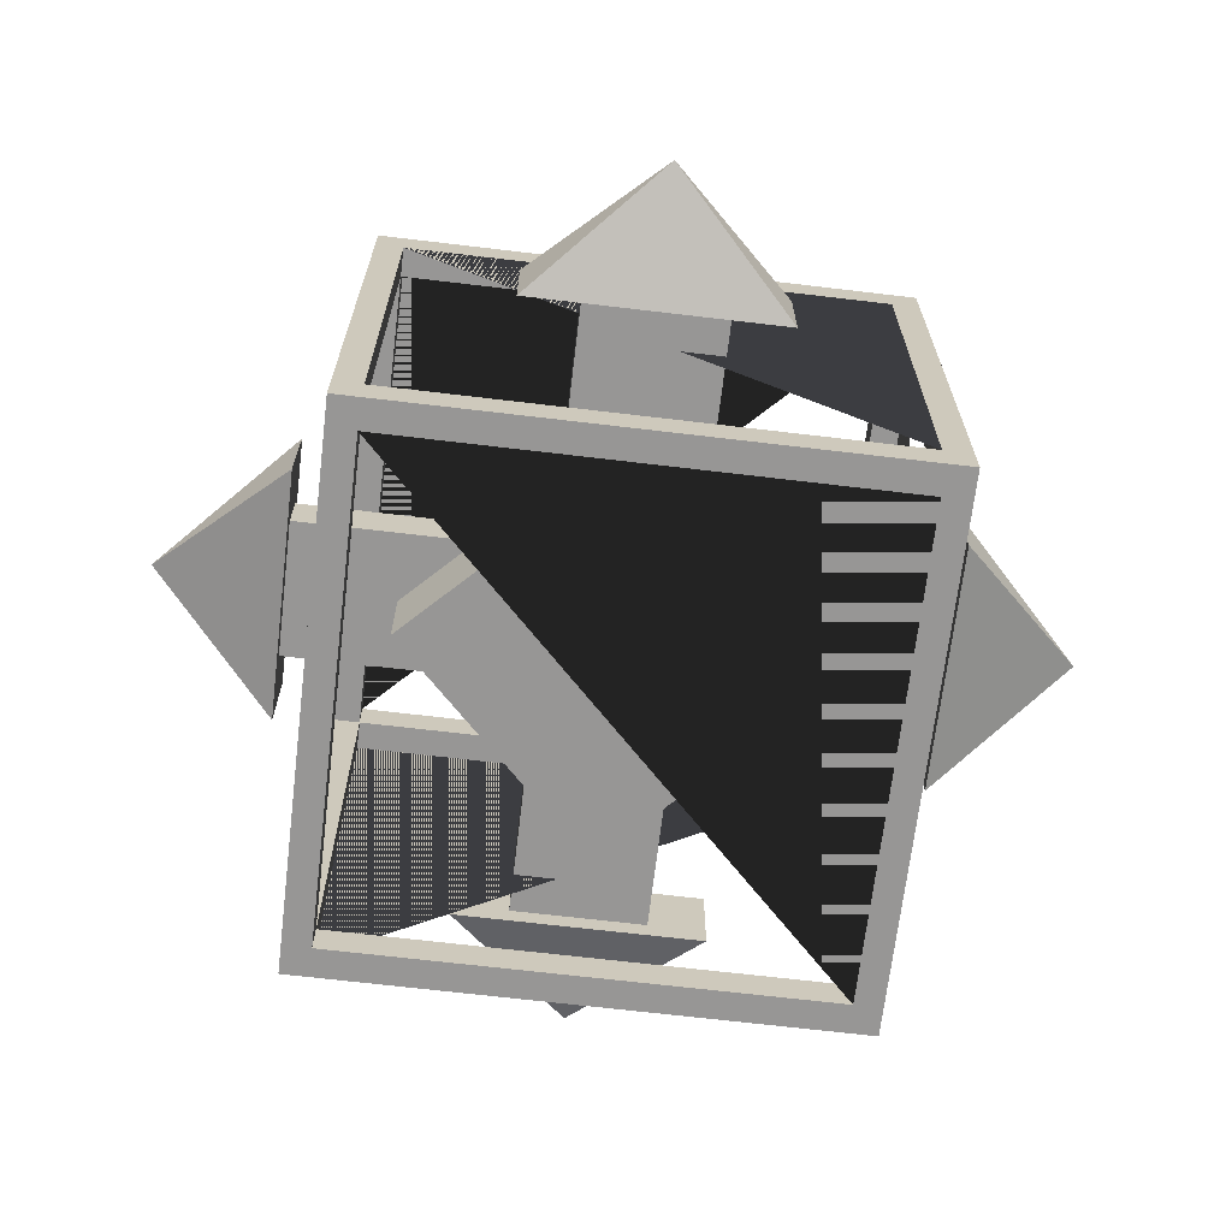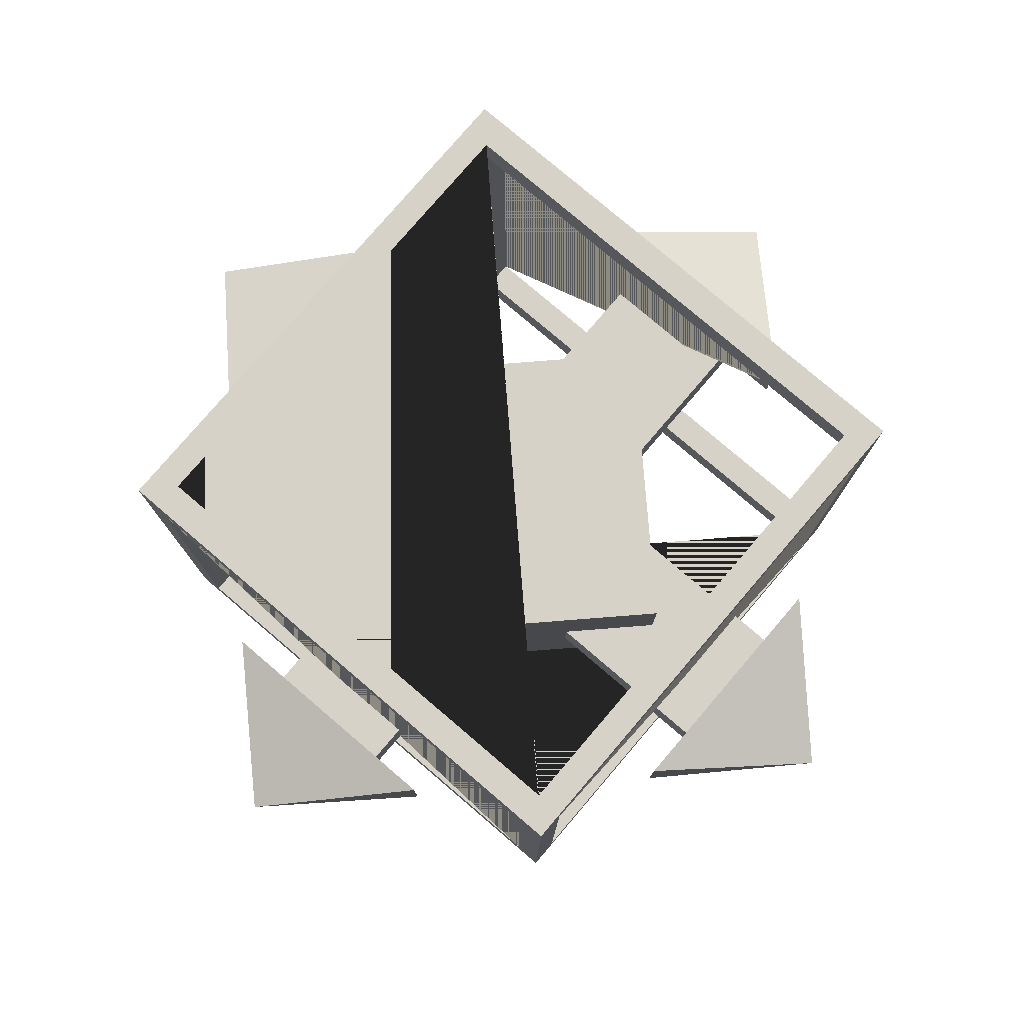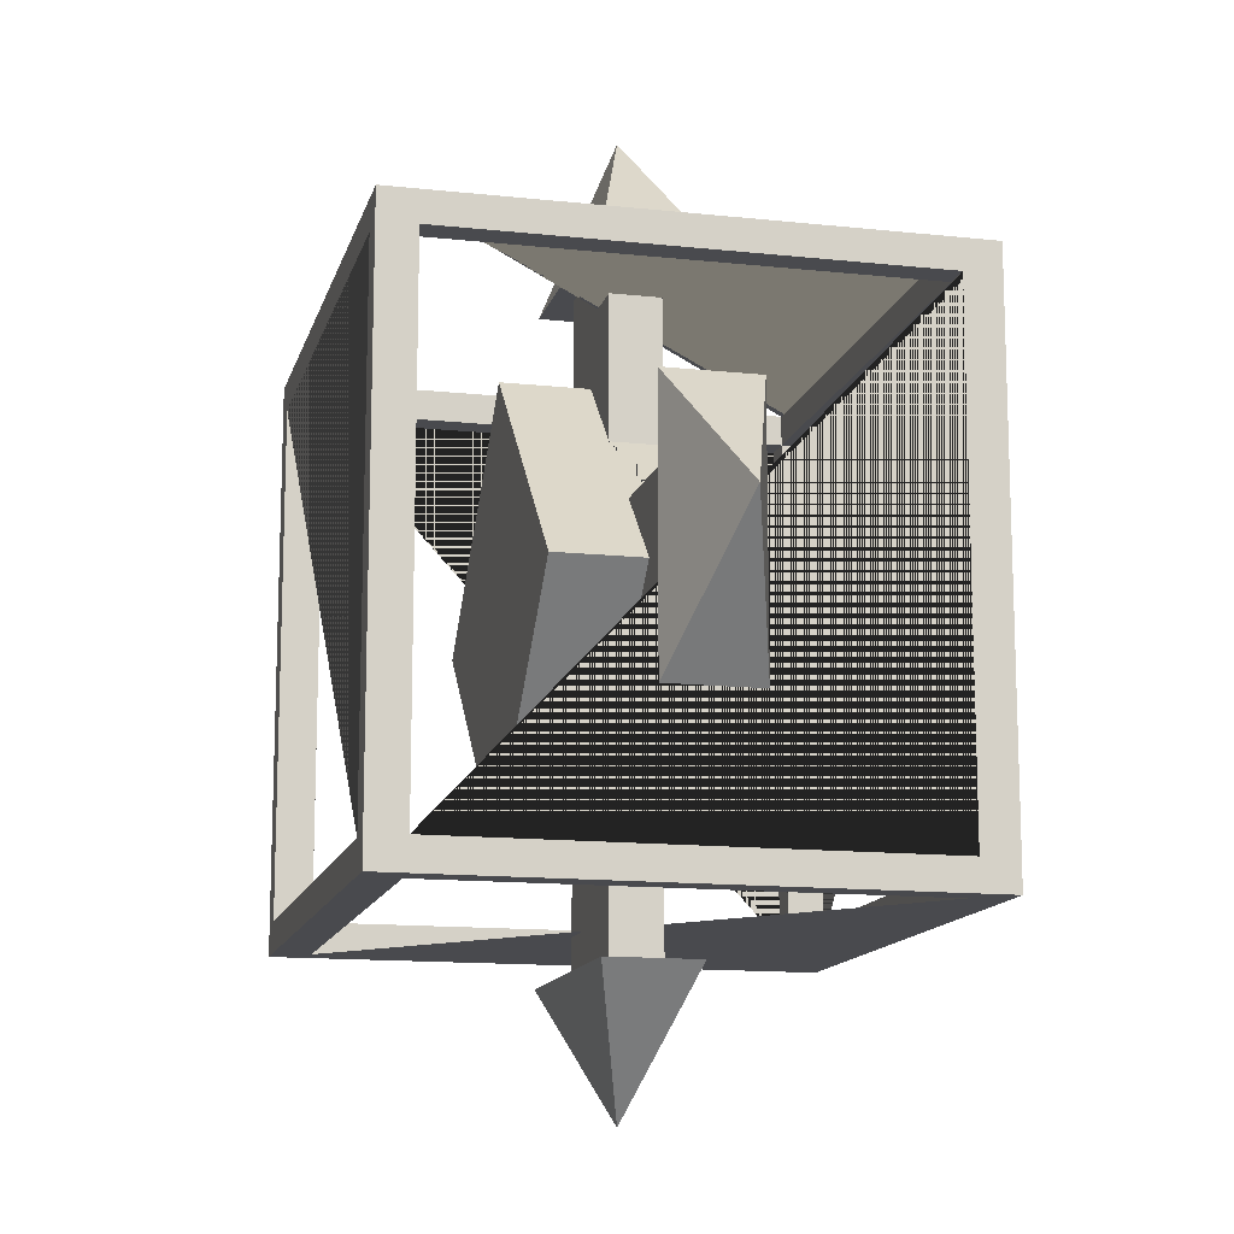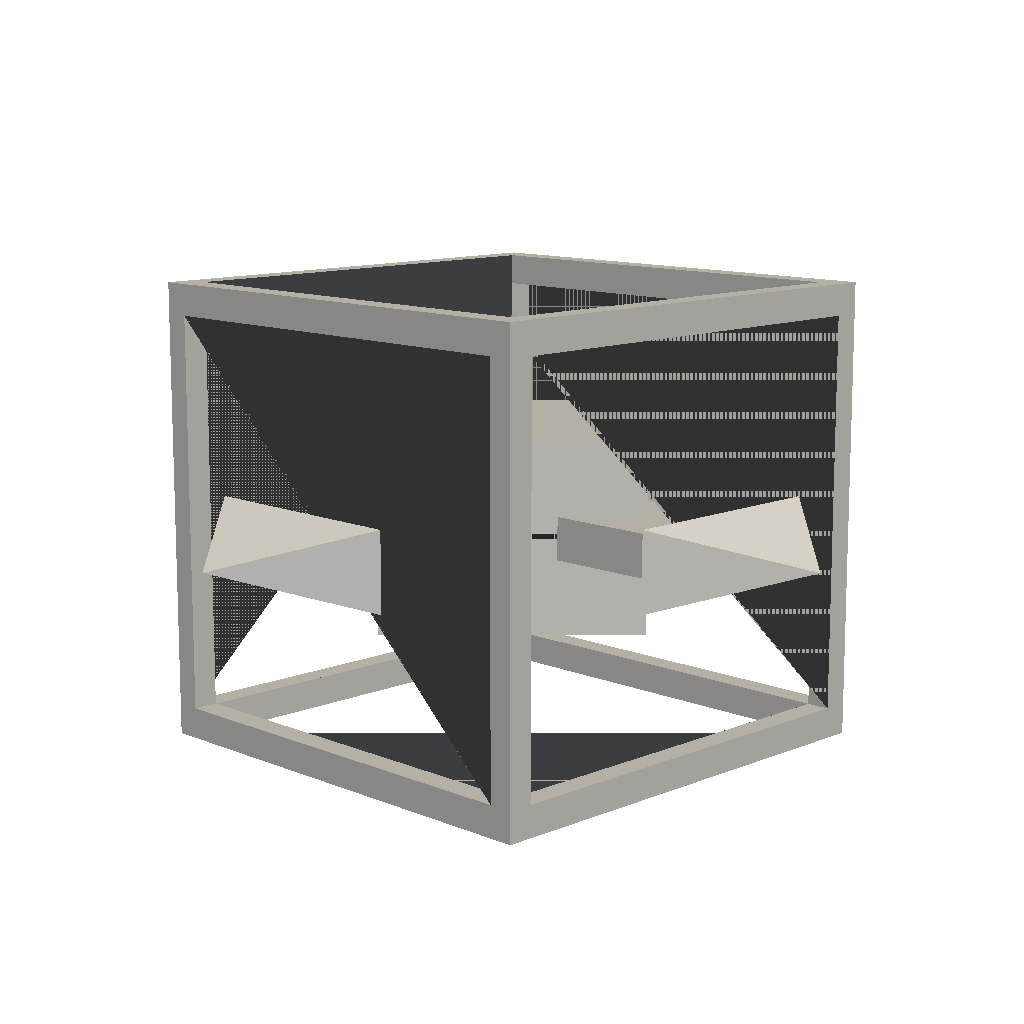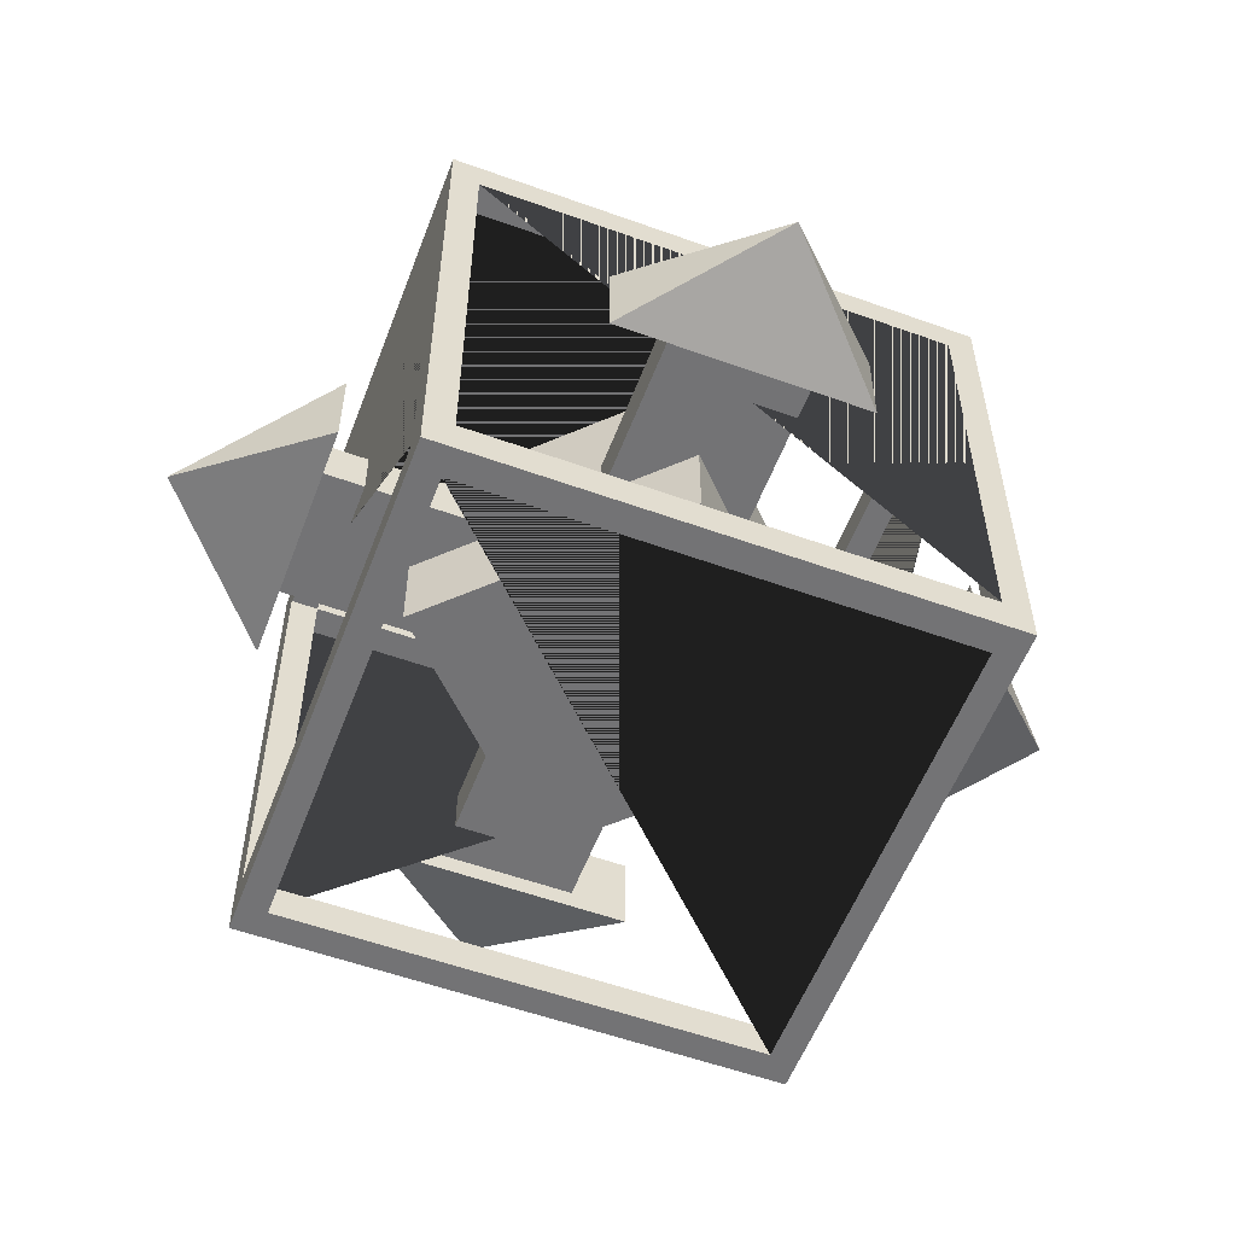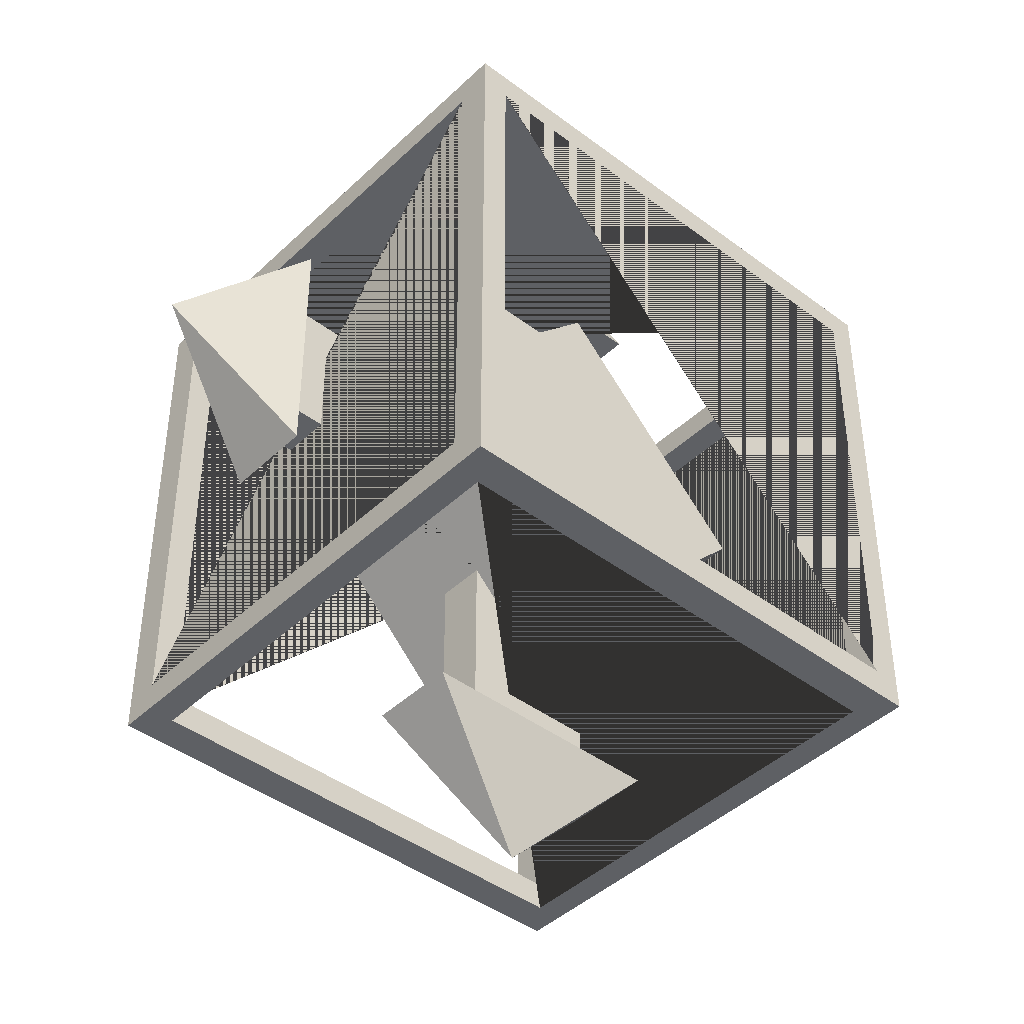
<metadata>
{"format":"obj","ext":"obj","renderer":"f3d","projection":"perspective","resolution":1024,"background":"white","views":[{"elev":-68.0,"azim":-6.8,"up":"+Y"},{"elev":78.4,"azim":40.5,"up":"+Y"},{"elev":-13.4,"azim":76.2,"up":"+Z"},{"elev":11.4,"azim":45.1,"up":"+Y"},{"elev":-56.0,"azim":-20.7,"up":"+Y"},{"elev":-43.0,"azim":138.2,"up":"+Z"}]}
</metadata>
<code>
o hpa
v 0.2994 -0.1047 -1.369
v -1.187 -1.149 1.194
v -1.187 1.149 1.194
v 0 -0.469 0.9042
v -1.187 -1.149 -1.194
v -0.2994 -0.1047 -1.369
v -1.187 1.149 -1.194
v 1.369 -0.1047 0.2994
v 0 0.469 0.9042
v 1.187 -1.149 1.194
v -0.2994 0.1047 -1.369
v 1.187 1.149 1.194
v 1.369 -0.1047 -0.2994
v 1.187 -1.149 -1.194
v 1.187 1.149 -1.194
v 0.2994 0.1047 -1.369
v -0.9042 -0.469 0
v -1.065 -0.9938 -1.194
v 1.369 0.1047 -0.2994
v -1.065 0.9938 -1.194
v -0.9042 0.469 0
v 1.065 -0.9938 -1.194
v 1.065 0.9938 -1.194
v 1.369 0.1047 0.2994
v 1.065 -0.9938 1.194
v 0.9042 -0.469 0
v 0.9042 0.469 0
v 1.065 0.9938 1.194
v -1.065 -0.9938 1.194
v 0 -0.469 -0.9042
v 0 0.469 -0.9042
v -1.065 0.9938 1.194
v 1.369 0.1933 0.5531
v -1.187 -0.9938 1.065
v -1.187 0.9938 1.065
v 0.5531 0.1933 -1.369
v 1.369 -0.1933 0.5531
v -1.187 -0.9938 -1.065
v -1.187 0.9938 -1.065
v 0.5531 -0.1933 -1.369
v 1.187 -0.9938 -1.065
v 1.369 -0.1933 -0.5531
v 1.187 0.9938 -1.065
v -0.5531 -0.1933 -1.369
v 1.187 -0.9938 1.065
v -0.5531 0.1933 -1.369
v 1.369 0.1933 -0.5531
v 1.187 0.9938 1.065
v -1.065 -0.9938 1.065
v 0 0 -1.929
v -1.065 0.9938 1.065
v 1.929 0 0
v -1.369 -0.1047 0.2994
v -1.065 -0.9938 -1.065
v -1.369 -0.1047 -0.2994
v -1.065 0.9938 -1.065
v -1.369 0.1047 -0.2994
v 1.065 0.9938 -1.065
v -1.369 0.1047 0.2994
v 1.065 -0.9938 -1.065
v 0.2994 -0.1047 1.369
v 1.065 -0.9938 1.065
v 1.065 0.9938 1.065
v -1.369 0.1933 0.5531
v -0.2994 -0.1047 1.369
v 1.066 -1.149 1.065
v 1.066 -1.149 -1.065
v -1.369 -0.1933 0.5531
v -0.2994 0.1047 1.369
v -1.066 -1.149 1.065
v -1.369 -0.1933 -0.5531
v -1.066 -1.149 -1.065
v 0.2994 0.1047 1.369
v -1.066 1.149 1.065
v -1.369 0.1933 -0.5531
v -1.066 1.149 -1.065
v -1.929 0 0
v 1.066 1.149 1.065
v 1.066 1.149 -1.065
v -0.6048 -0.1047 0.2994
v -1.065 -0.9938 -1.065
v -0.6048 0.1047 0.2994
v 1.065 -0.9938 -1.065
v -0.9042 -0.1047 0
v 0.5531 0.1933 1.369
v 1.065 -0.9938 1.065
v -0.9042 0.1047 0
v -1.065 -0.9938 1.065
v 0.5531 -0.1933 1.369
v 1.065 0.9938 -1.065
v -0.6048 0.1047 -0.2994
v -1.065 0.9938 -1.065
v -0.5531 -0.1933 1.369
v -1.065 0.9938 1.065
v -0.6048 -0.1047 -0.2994
v 1.065 0.9938 1.065
v -0.5531 0.1933 1.369
v 1.066 -0.9938 1.065
v 0.6048 0.1047 -0.2994
v 1.066 -0.9938 -1.065
v -1.066 -0.9938 1.065
v 0 0 1.929
v -1.066 -0.9938 -1.065
v 0.6048 -0.1047 -0.2994
v 1.066 0.9938 1.065
v 0.9042 -0.1047 0
v 1.066 0.9938 -1.065
v 0.9042 0.1047 0
v -1.066 0.9938 1.065
v 0.6048 -0.1047 0.2994
v 0.6048 0.1047 0.2994
v -1.066 0.9938 -1.065
v -0.2994 0.1047 0.6048
v -0.2994 -0.1047 0.6048
v 0 -0.1047 0.9042
v 0 0.1047 0.9042
v -0.2994 -0.1047 -0.6048
v -0.2994 0.1047 -0.6048
v 0 -0.1047 -0.9042
v 0 0.1047 -0.9042
v 0.2994 -0.1047 -0.6048
v 0.2994 0.1047 -0.6048
v 0.2994 0.1047 0.6048
v 0.2994 -0.1047 0.6048
f 116 9 21 87 82 80 84 17 4 115 114 113
f 117 119 30 17 84 95 91 87 21 31 120 118
f 122 120 31 27 108 99 104 106 26 30 119 121
f 124 115 4 26 106 110 111 108 27 9 116 123
f 17 30 26 4
f 31 21 9 27
f 108 111 24 19 99
f 19 13 104 99
f 110 8 24 111
f 106 104 13 8 110
f 24 8 37 33
f 47 33 52
f 13 19 47 42
f 19 24 33 47
f 8 13 42 37
f 52 42 47
f 42 52 37
f 33 37 52
f 87 91 57 59 82
f 95 55 57 91
f 59 53 80 82
f 84 80 53 55 95
f 59 64 68 53
f 77 64 75
f 55 71 75 57
f 57 75 64 59
f 53 68 71 55
f 77 75 71
f 77 71 68
f 64 77 68
f 120 122 16 11 118
f 11 6 117 118
f 1 16 122 121
f 119 117 6 1 121
f 16 1 40 36
f 46 36 50
f 6 11 46 44
f 11 16 36 46
f 1 6 44 40
f 46 50 44
f 44 50 40
f 36 40 50
f 113 69 73 123 116
f 65 69 113 114
f 73 61 124 123
f 115 124 61 65 114
f 73 85 89 61
f 97 102 85
f 65 93 97 69
f 69 97 85 73
f 61 89 93 65
f 102 97 93
f 93 89 102
f 102 89 85
f 7 5 38 39
f 34 38 5 2 3 7 39 35
f 15 14 22 23
f 18 22 14 5 7 15 23 20
f 41 45 10 14 15 12 48 43
f 12 10 45 48
f 25 29 2 10 12 3 32 28
f 3 2 29 32
f 70 2 5 72
f 67 72 5 14 10 2 70 66
f 78 12 15 79
f 76 79 15 7 3 12 78 74
f 32 29 49 51
f 18 20 56 54
f 23 22 60 58
f 62 25 28 63
f 60 22 18 54
f 83 60 54 81
f 49 29 25 62
f 88 49 62 86
f 20 23 58 56
f 92 56 58 90
f 63 28 32 51
f 63 51 94 96
f 63 48 45 62
f 49 34 35 51
f 39 38 54 56
f 60 41 43 58
f 86 62 45 41 60 83 100 98
f 81 54 38 34 49 88 101 103
f 58 43 48 63 96 105 107 90
f 51 35 39 56 92 112 109 94
f 86 98 66 70 101 88
f 94 109 74 78 105 96
f 90 107 79 76 112 92
f 81 103 72 67 100 83
f 112 76 74 109
f 101 70 72 103
f 78 79 107 105
f 100 67 66 98

</code>
